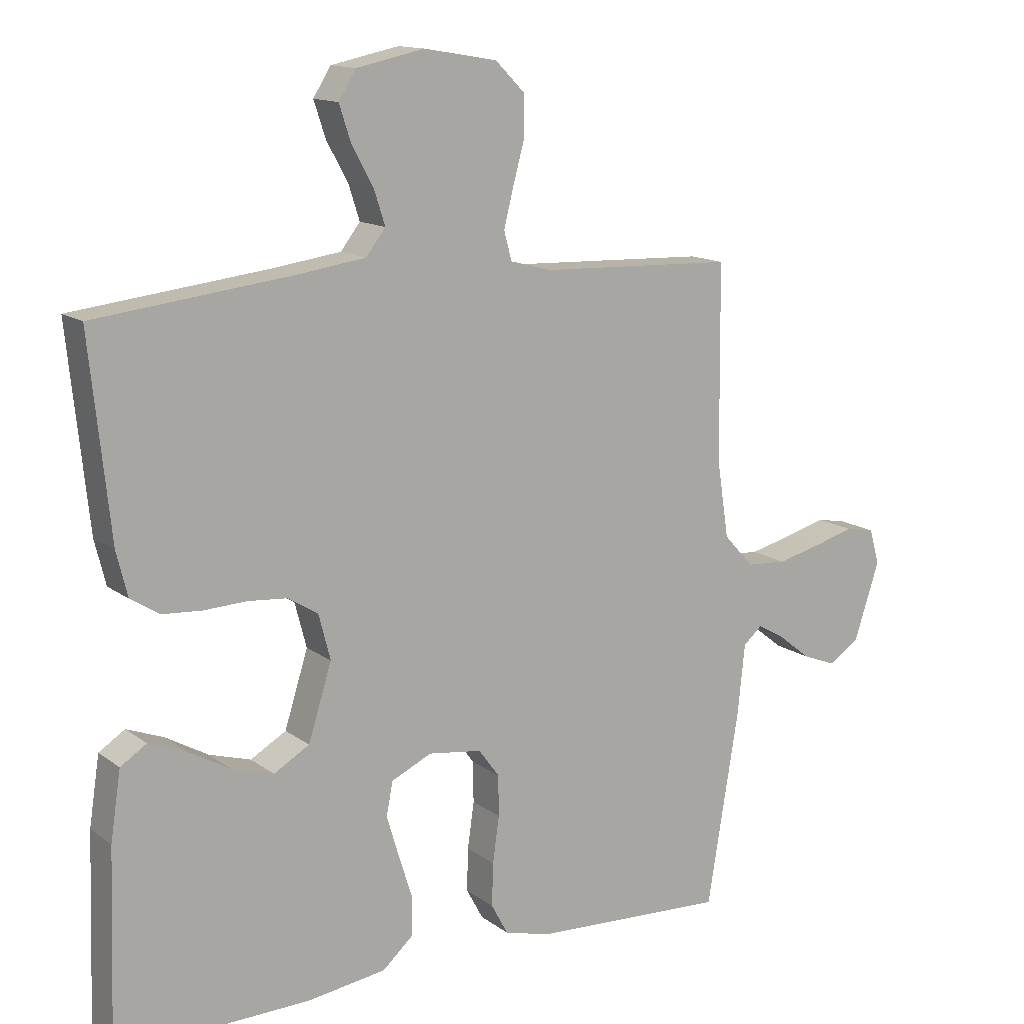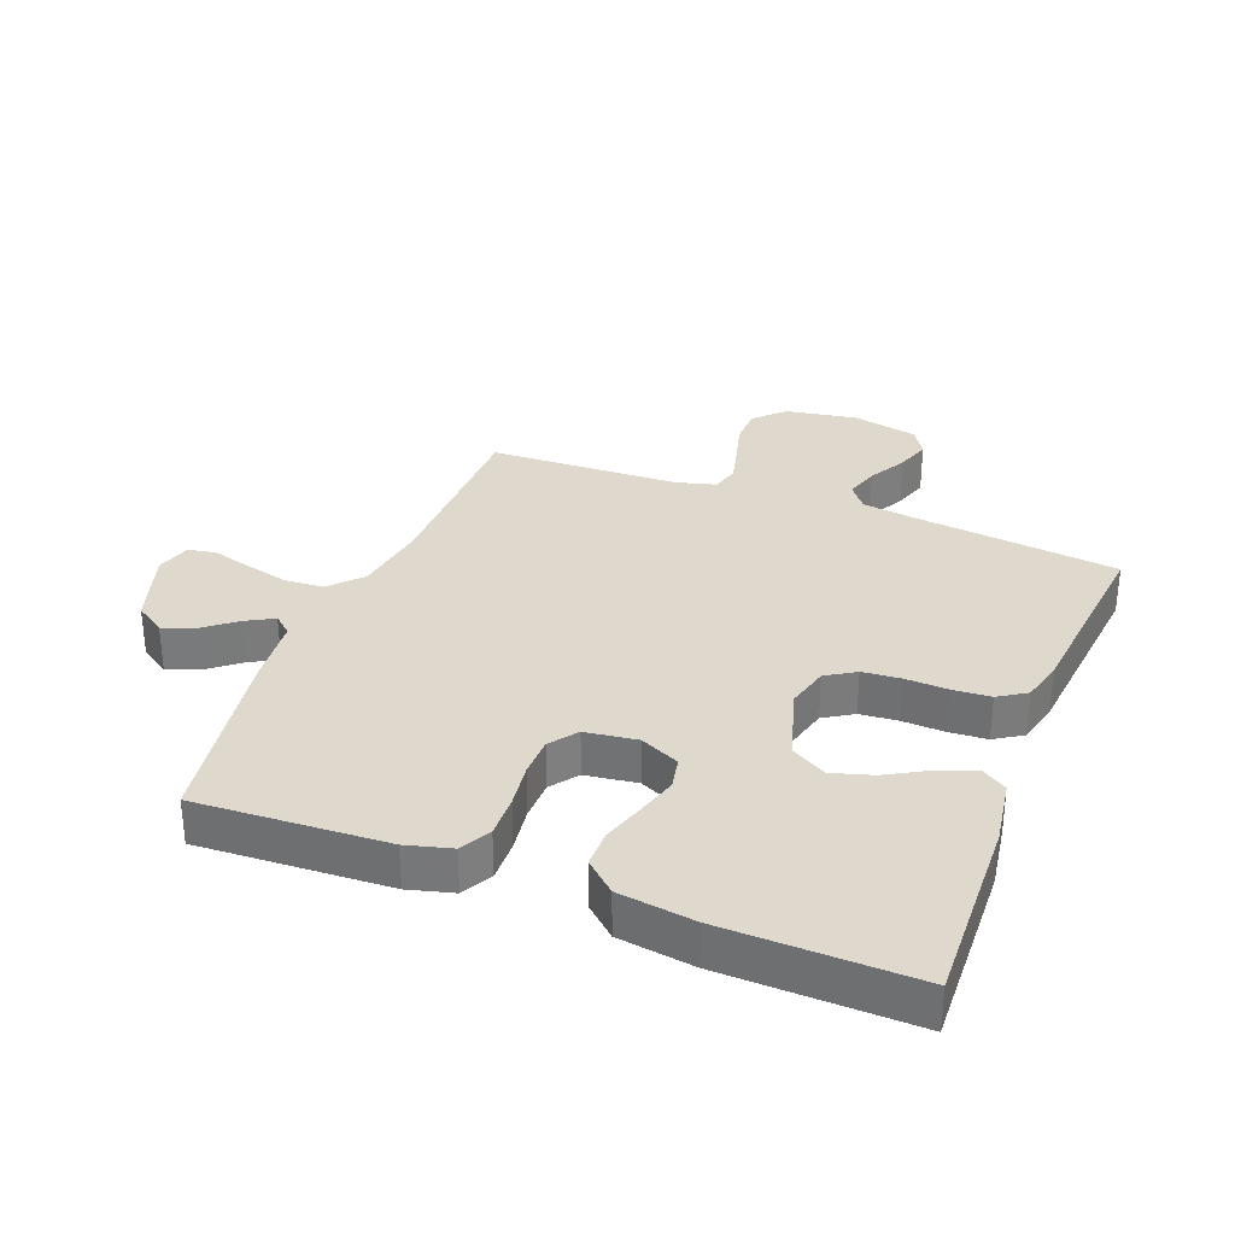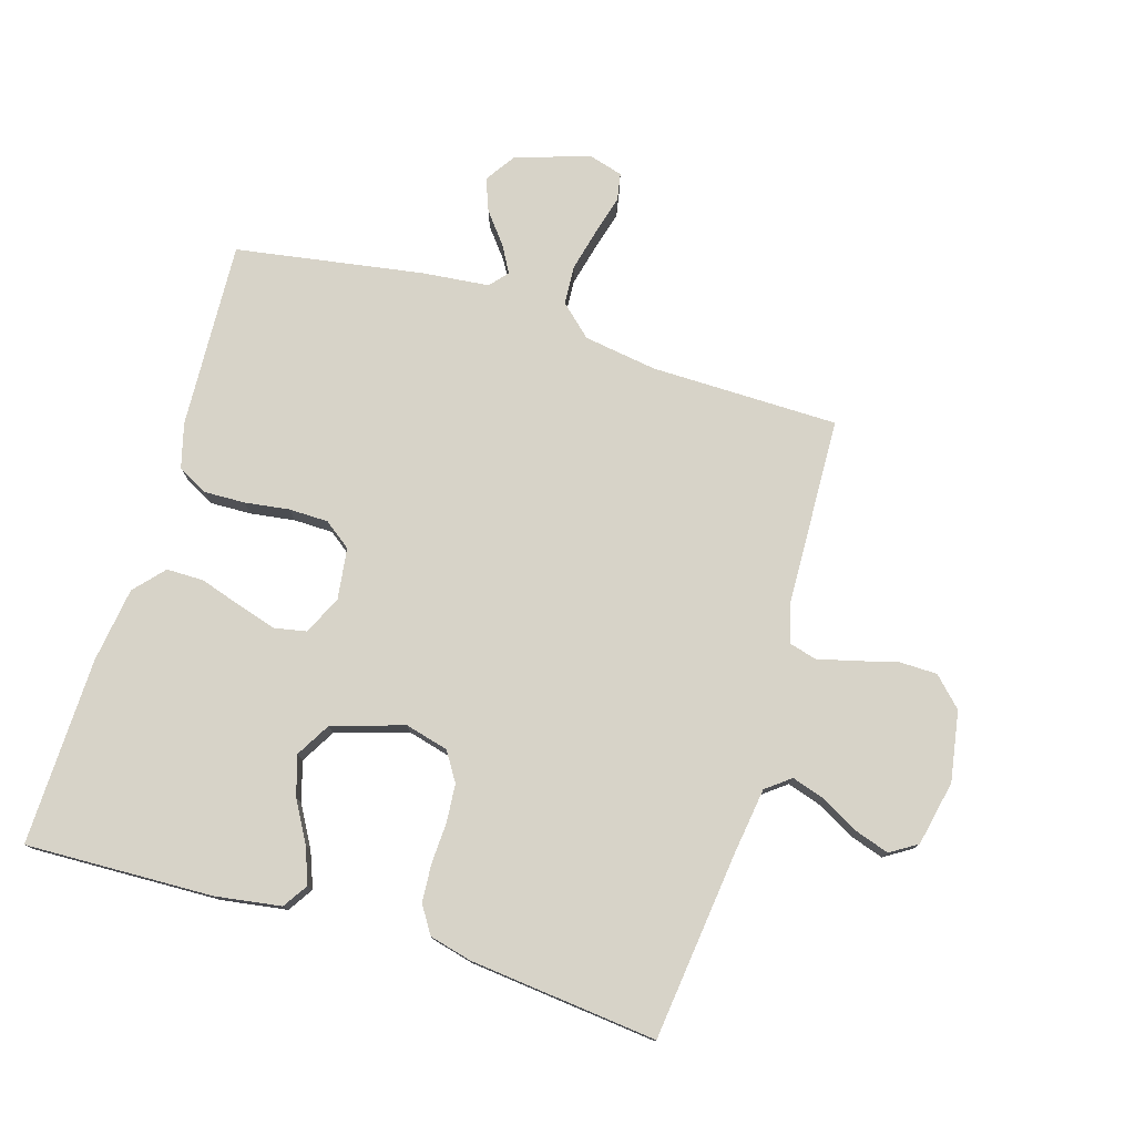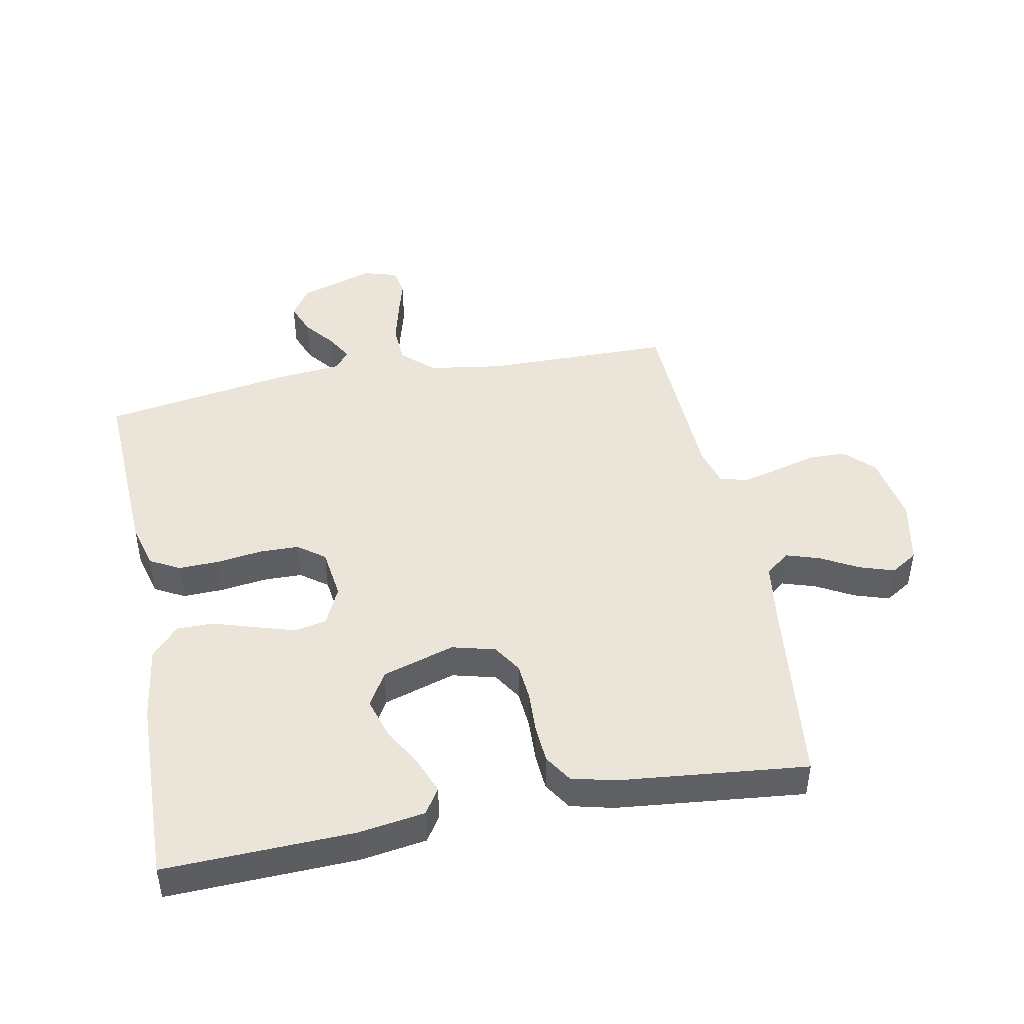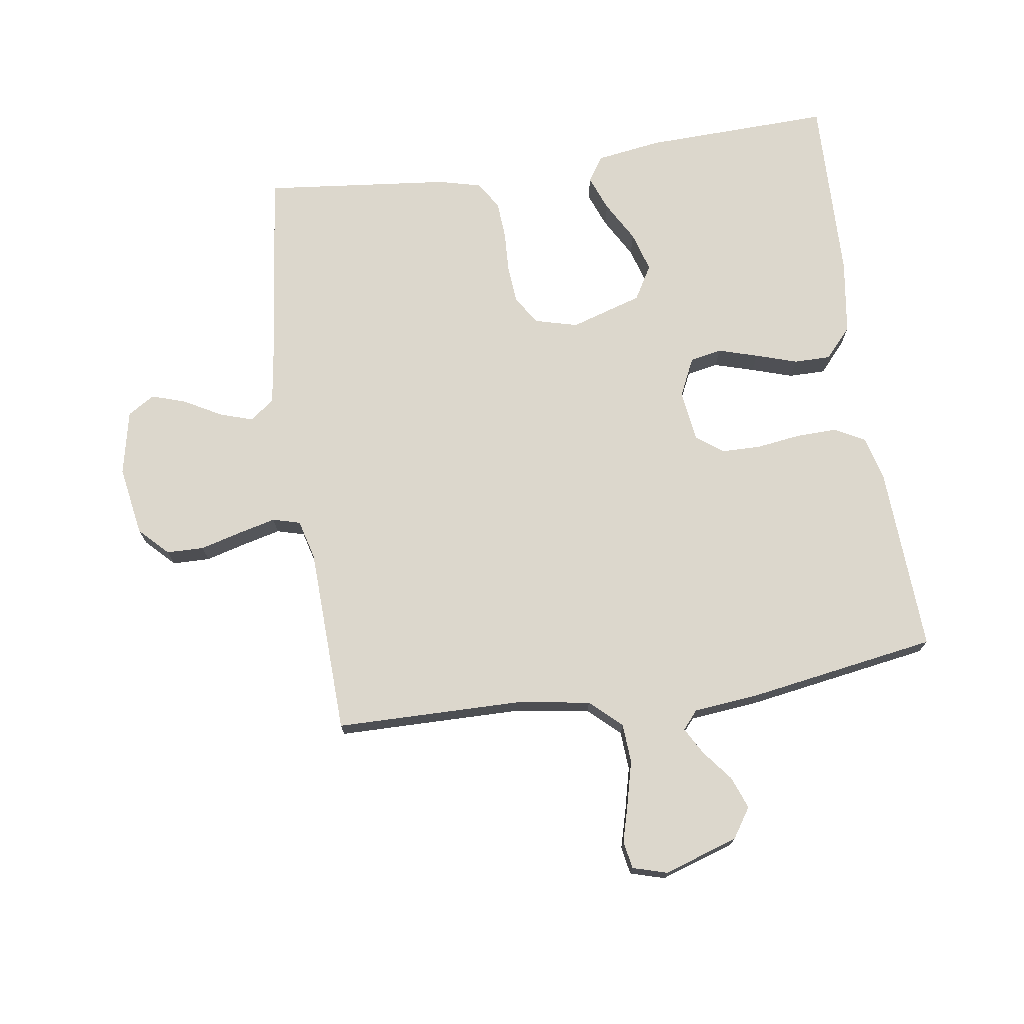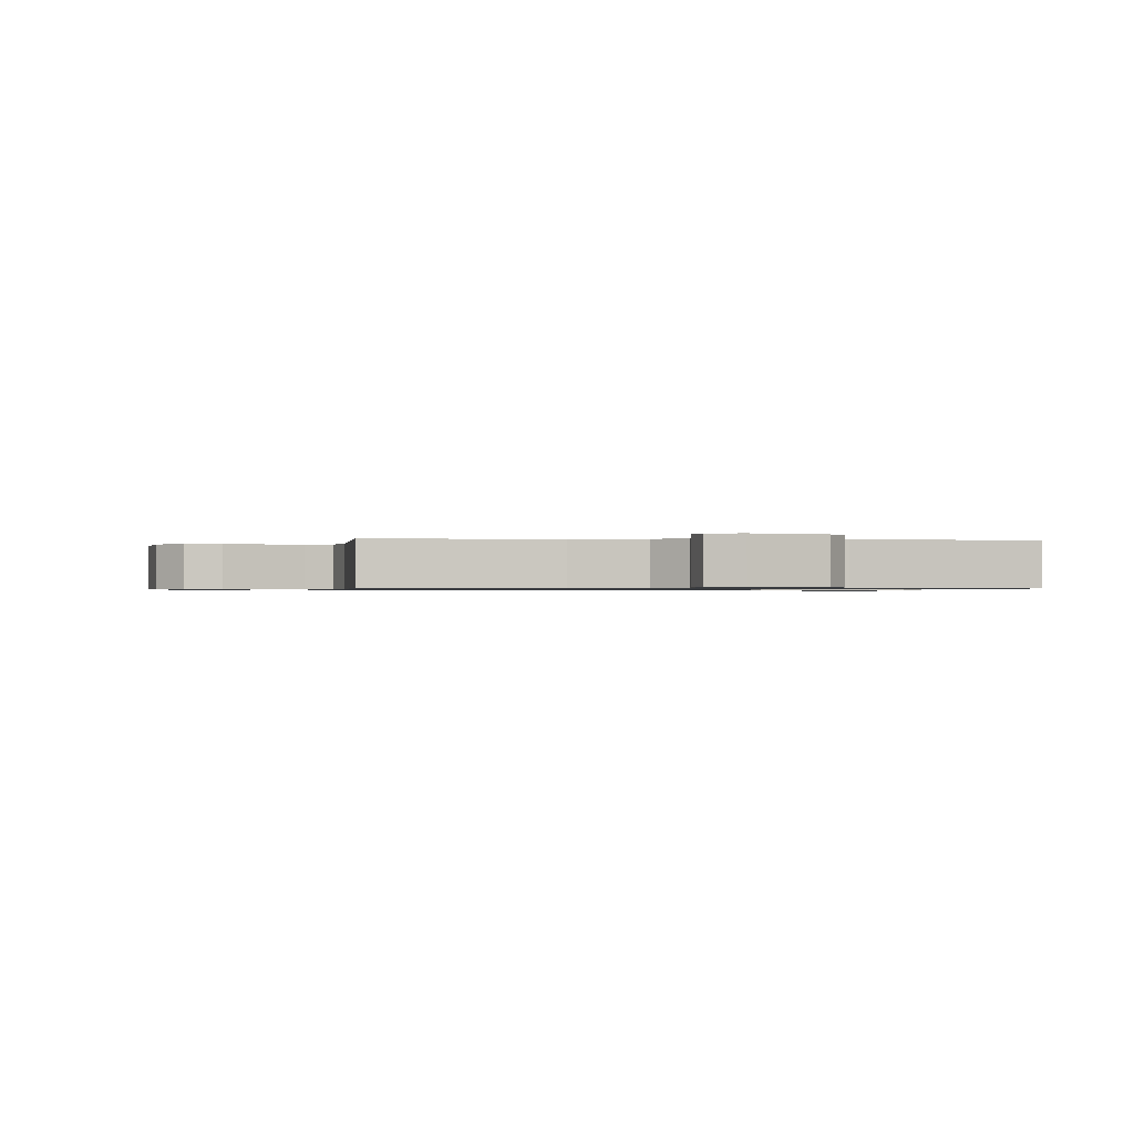
<metadata>
{"format":"obj","ext":"obj","renderer":"f3d","projection":"perspective","resolution":1024,"background":"white","views":[{"elev":13.6,"azim":-32.5,"up":"+Z"},{"elev":32.0,"azim":-158.8,"up":"+Y"},{"elev":77.1,"azim":-73.1,"up":"+Y"},{"elev":45.4,"azim":-101.0,"up":"+Y"},{"elev":72.9,"azim":81.7,"up":"+Y"},{"elev":-0.8,"azim":83.6,"up":"+Y"}]}
</metadata>
<code>
v -0.5 0.07 -0.5
v -0.49 0.07 -0.2
v -0.474 0.07 -0.095
v -0.434 0.07 -0.069
v -0.377 0.07 -0.091
v -0.312 0.07 -0.128
v -0.248 0.07 -0.147
v -0.193 0.07 -0.115
v -0.157 0.07 0
v -0.175 0.07 0.069
v -0.221 0.07 0.098
v -0.281 0.07 0.103
v -0.348 0.07 0.1
v -0.408 0.07 0.104
v -0.452 0.07 0.132
v -0.469 0.07 0.2
v -0.5 0.07 0.5
v -0.2 0.07 0.535
v -0.093 0.07 0.55
v -0.063 0.07 0.589
v -0.08 0.07 0.642
v -0.113 0.07 0.702
v -0.131 0.07 0.757
v -0.104 0.07 0.8
v 0 0.07 0.822
v 0.112 0.07 0.803
v 0.157 0.07 0.758
v 0.158 0.07 0.698
v 0.14 0.07 0.632
v 0.125 0.07 0.572
v 0.137 0.07 0.528
v 0.2 0.07 0.511
v 0.5 0.07 0.5
v 0.503 0.07 0.2
v 0.521 0.07 0.083
v 0.567 0.07 0.033
v 0.629 0.07 0.029
v 0.698 0.07 0.046
v 0.76 0.07 0.063
v 0.804 0.07 0.055
v 0.82 0.07 0
v 0.781 0.07 -0.119
v 0.733 0.07 -0.151
v 0.681 0.07 -0.131
v 0.632 0.07 -0.092
v 0.589 0.07 -0.068
v 0.56 0.07 -0.093
v 0.549 0.07 -0.2
v 0.5 0.07 -0.5
v 0.2 0.07 -0.485
v 0.129 0.07 -0.466
v 0.103 0.07 -0.418
v 0.105 0.07 -0.352
v 0.115 0.07 -0.281
v 0.114 0.07 -0.218
v 0.082 0.07 -0.175
v 0 0.07 -0.164
v -0.062 0.07 -0.193
v -0.072 0.07 -0.244
v -0.053 0.07 -0.308
v -0.032 0.07 -0.374
v -0.032 0.07 -0.433
v -0.08 0.07 -0.476
v -0.2 0.07 -0.493
v -0.5 0 -0.5
v -0.49 0 -0.2
v -0.474 0 -0.095
v -0.434 0 -0.069
v -0.377 0 -0.091
v -0.312 0 -0.128
v -0.248 0 -0.147
v -0.193 0 -0.115
v -0.157 0 0
v -0.175 0 0.069
v -0.221 0 0.098
v -0.281 0 0.103
v -0.348 0 0.1
v -0.408 0 0.104
v -0.452 0 0.132
v -0.469 0 0.2
v -0.5 0 0.5
v -0.2 0 0.535
v -0.093 0 0.55
v -0.063 0 0.589
v -0.08 0 0.642
v -0.113 0 0.702
v -0.131 0 0.757
v -0.104 0 0.8
v 0 0 0.822
v 0.112 0 0.803
v 0.157 0 0.758
v 0.158 0 0.698
v 0.14 0 0.632
v 0.125 0 0.572
v 0.137 0 0.528
v 0.2 0 0.511
v 0.5 0 0.5
v 0.503 0 0.2
v 0.521 0 0.083
v 0.567 0 0.033
v 0.629 0 0.029
v 0.698 0 0.046
v 0.76 0 0.063
v 0.804 0 0.055
v 0.82 0 0
v 0.781 0 -0.119
v 0.733 0 -0.151
v 0.681 0 -0.131
v 0.632 0 -0.092
v 0.589 0 -0.068
v 0.56 0 -0.093
v 0.549 0 -0.2
v 0.5 0 -0.5
v 0.2 0 -0.485
v 0.129 0 -0.466
v 0.103 0 -0.418
v 0.105 0 -0.352
v 0.115 0 -0.281
v 0.114 0 -0.218
v 0.082 0 -0.175
v 0 0 -0.164
v -0.062 0 -0.193
v -0.072 0 -0.244
v -0.053 0 -0.308
v -0.032 0 -0.374
v -0.032 0 -0.433
v -0.08 0 -0.476
v -0.2 0 -0.493
f 60 61 62 63
f 59 60 63 64
f 58 59 64 1
f 51 52 53 54
f 51 54 55
f 50 51 55
f 47 48 49 50
f 47 50 55
f 46 47 55 56
f 42 43 44 45
f 42 45 46
f 41 42 46
f 38 39 40 41
f 37 38 41 46
f 36 37 46 56
f 32 33 34
f 31 32 34 35
f 26 27 28 29
f 26 29 30
f 25 26 30
f 24 25 30 31
f 21 22 23 24
f 20 21 24 31
f 15 16 17 18
f 15 18 19
f 12 13 14 15
f 11 12 15 19
f 10 11 19 20
f 3 4 5 6
f 3 6 7
f 58 1 2 3
f 58 3 7
f 57 58 7 8
f 35 36 56 57
f 35 57 8 9
f 20 31 35
f 9 10 20 35
f 127 126 125 124
f 128 127 124 123
f 65 128 123 122
f 118 117 116 115
f 119 118 115
f 119 115 114
f 114 113 112 111
f 119 114 111
f 120 119 111 110
f 109 108 107 106
f 110 109 106
f 110 106 105
f 105 104 103 102
f 110 105 102 101
f 120 110 101 100
f 98 97 96
f 99 98 96 95
f 93 92 91 90
f 94 93 90
f 94 90 89
f 95 94 89 88
f 88 87 86 85
f 95 88 85 84
f 82 81 80 79
f 83 82 79
f 79 78 77 76
f 83 79 76 75
f 84 83 75 74
f 70 69 68 67
f 71 70 67
f 67 66 65 122
f 71 67 122
f 72 71 122 121
f 121 120 100 99
f 73 72 121 99
f 99 95 84
f 99 84 74 73
f 1 65 66 2
f 2 66 67 3
f 3 67 68 4
f 4 68 69 5
f 5 69 70 6
f 6 70 71 7
f 7 71 72 8
f 8 72 73 9
f 9 73 74 10
f 10 74 75 11
f 11 75 76 12
f 12 76 77 13
f 13 77 78 14
f 14 78 79 15
f 15 79 80 16
f 16 80 81 17
f 17 81 82 18
f 18 82 83 19
f 19 83 84 20
f 20 84 85 21
f 21 85 86 22
f 22 86 87 23
f 23 87 88 24
f 24 88 89 25
f 25 89 90 26
f 26 90 91 27
f 27 91 92 28
f 28 92 93 29
f 29 93 94 30
f 30 94 95 31
f 31 95 96 32
f 32 96 97 33
f 33 97 98 34
f 34 98 99 35
f 35 99 100 36
f 36 100 101 37
f 37 101 102 38
f 38 102 103 39
f 39 103 104 40
f 40 104 105 41
f 41 105 106 42
f 42 106 107 43
f 43 107 108 44
f 44 108 109 45
f 45 109 110 46
f 46 110 111 47
f 47 111 112 48
f 48 112 113 49
f 49 113 114 50
f 50 114 115 51
f 51 115 116 52
f 52 116 117 53
f 53 117 118 54
f 54 118 119 55
f 55 119 120 56
f 56 120 121 57
f 57 121 122 58
f 58 122 123 59
f 59 123 124 60
f 60 124 125 61
f 61 125 126 62
f 62 126 127 63
f 63 127 128 64
f 64 128 65 1

</code>
